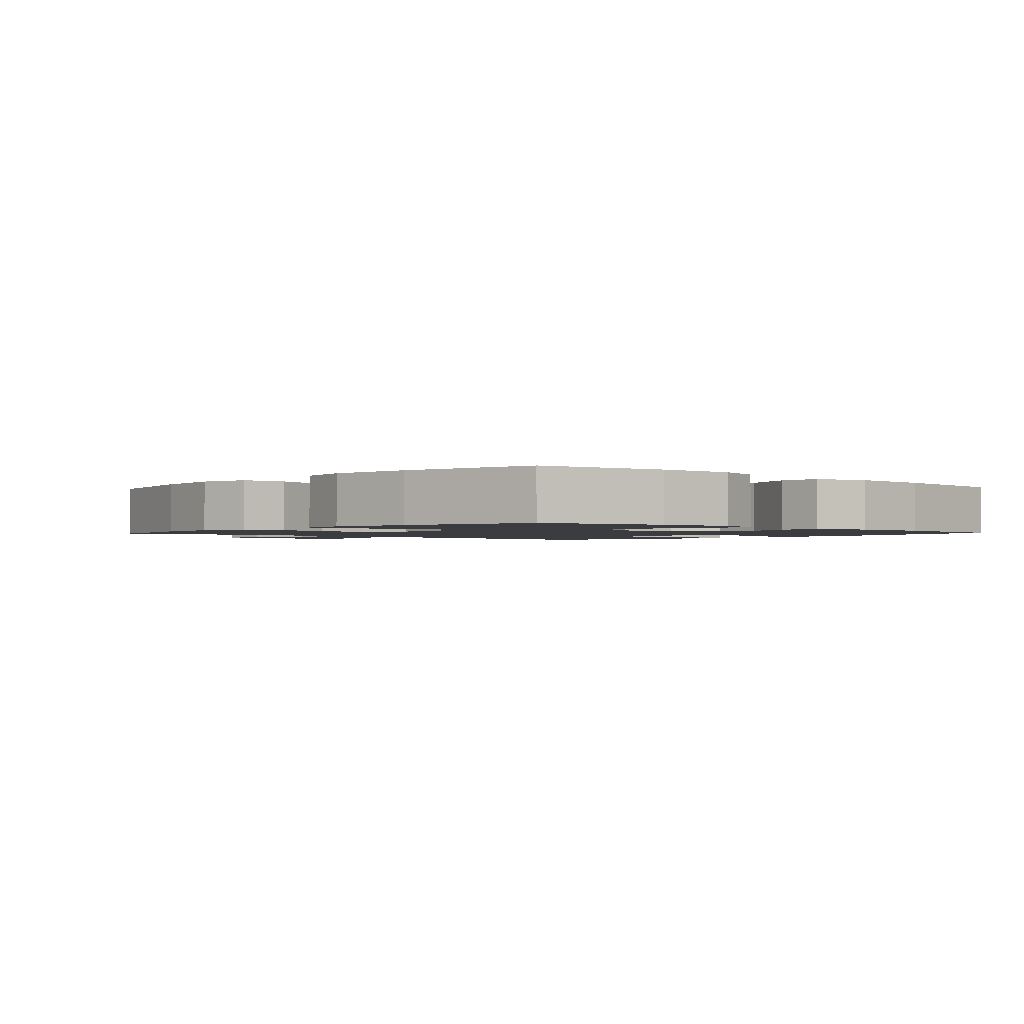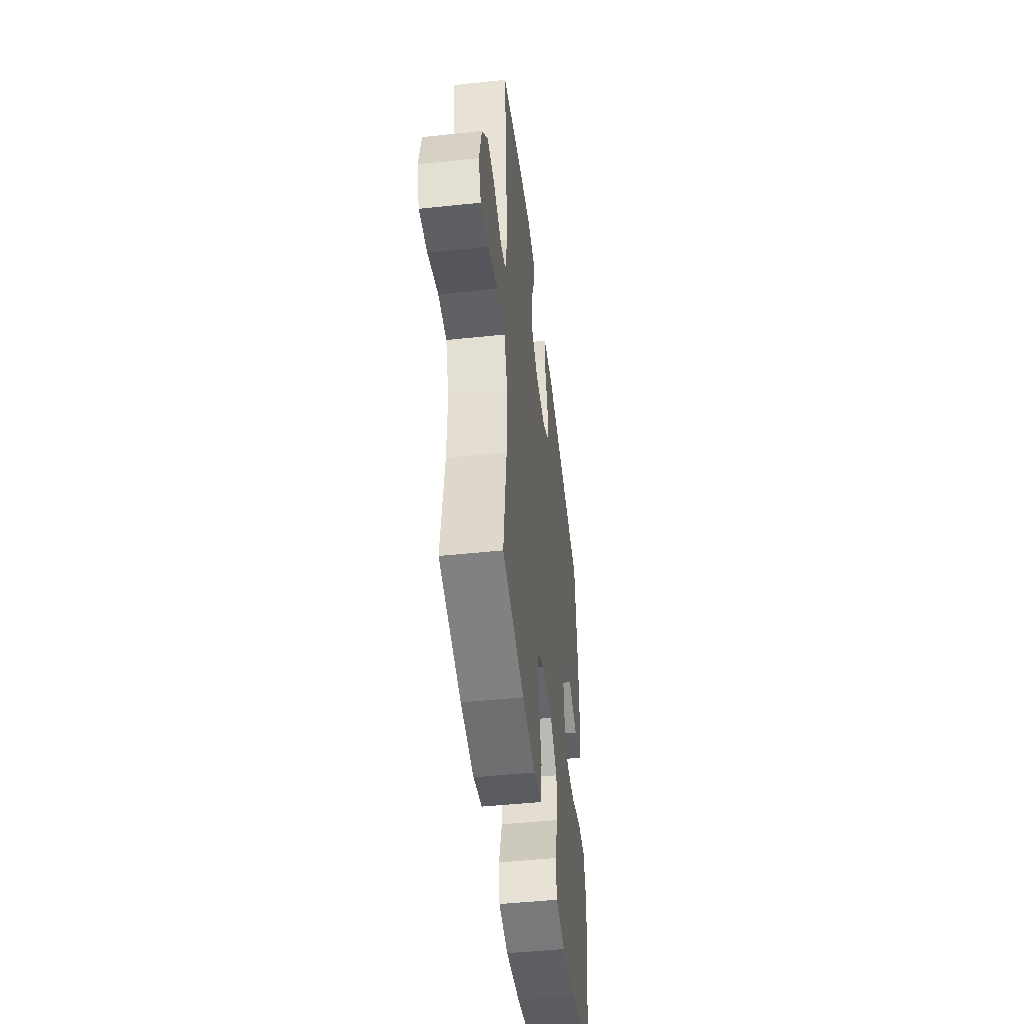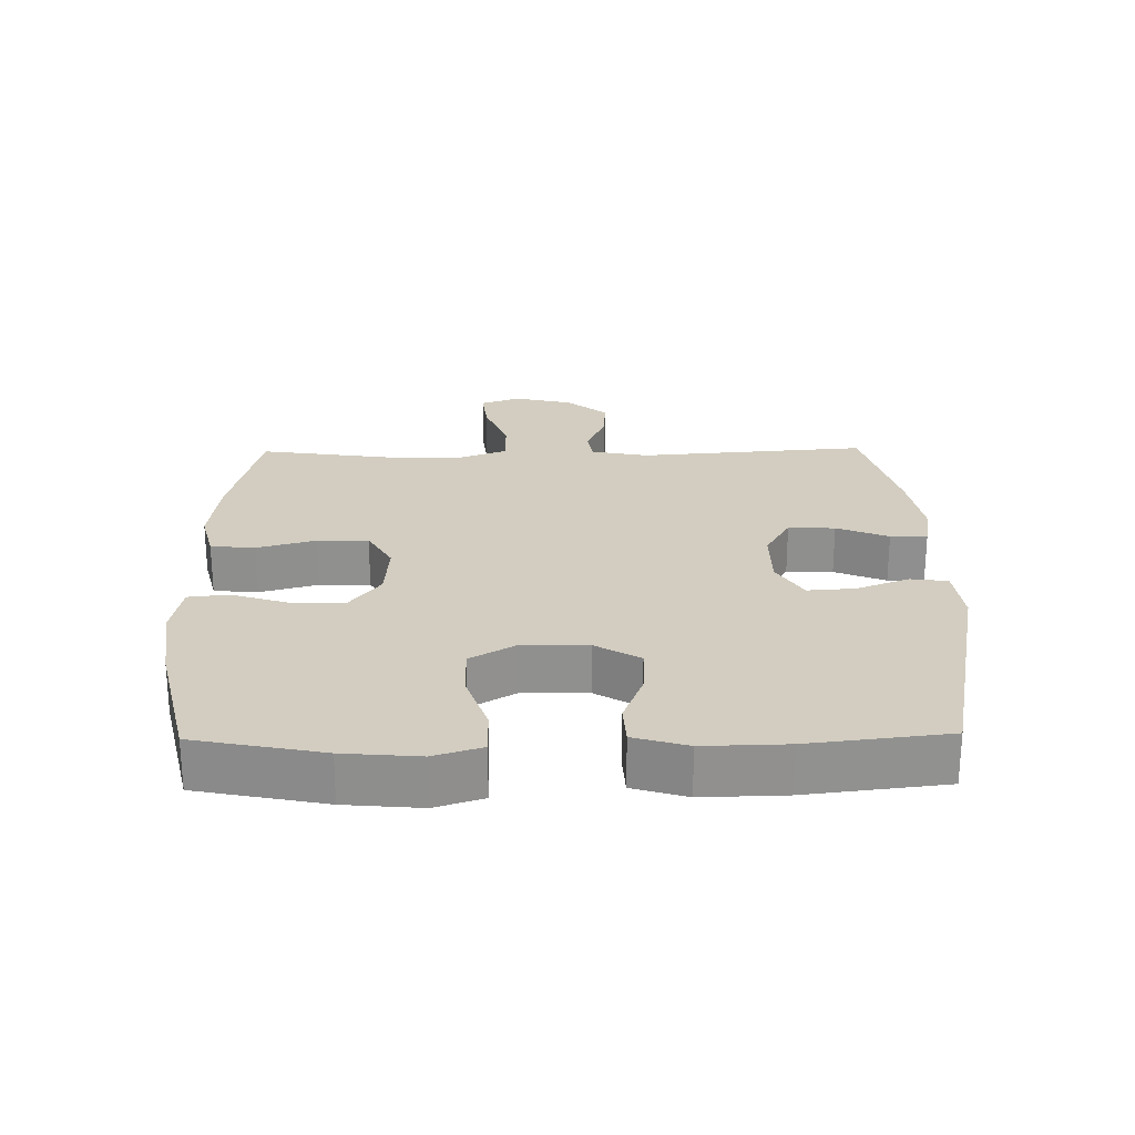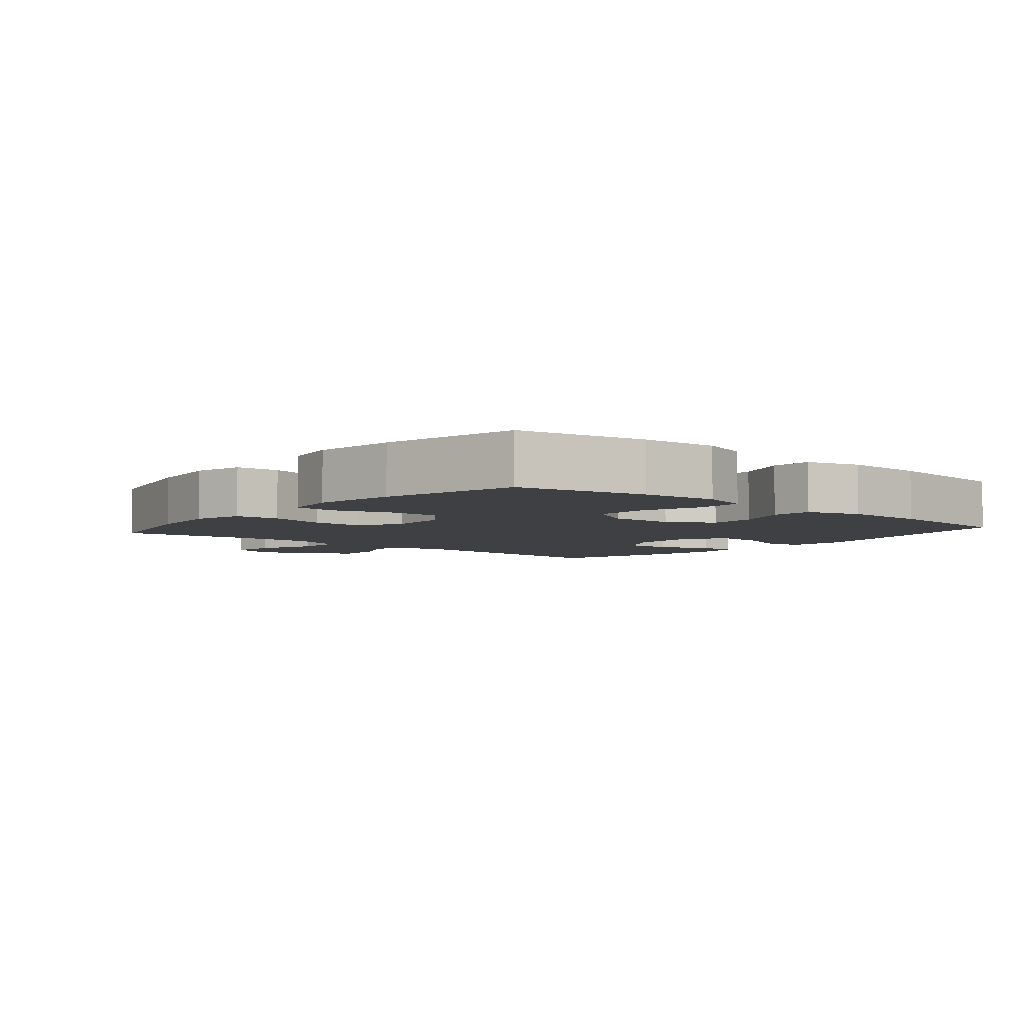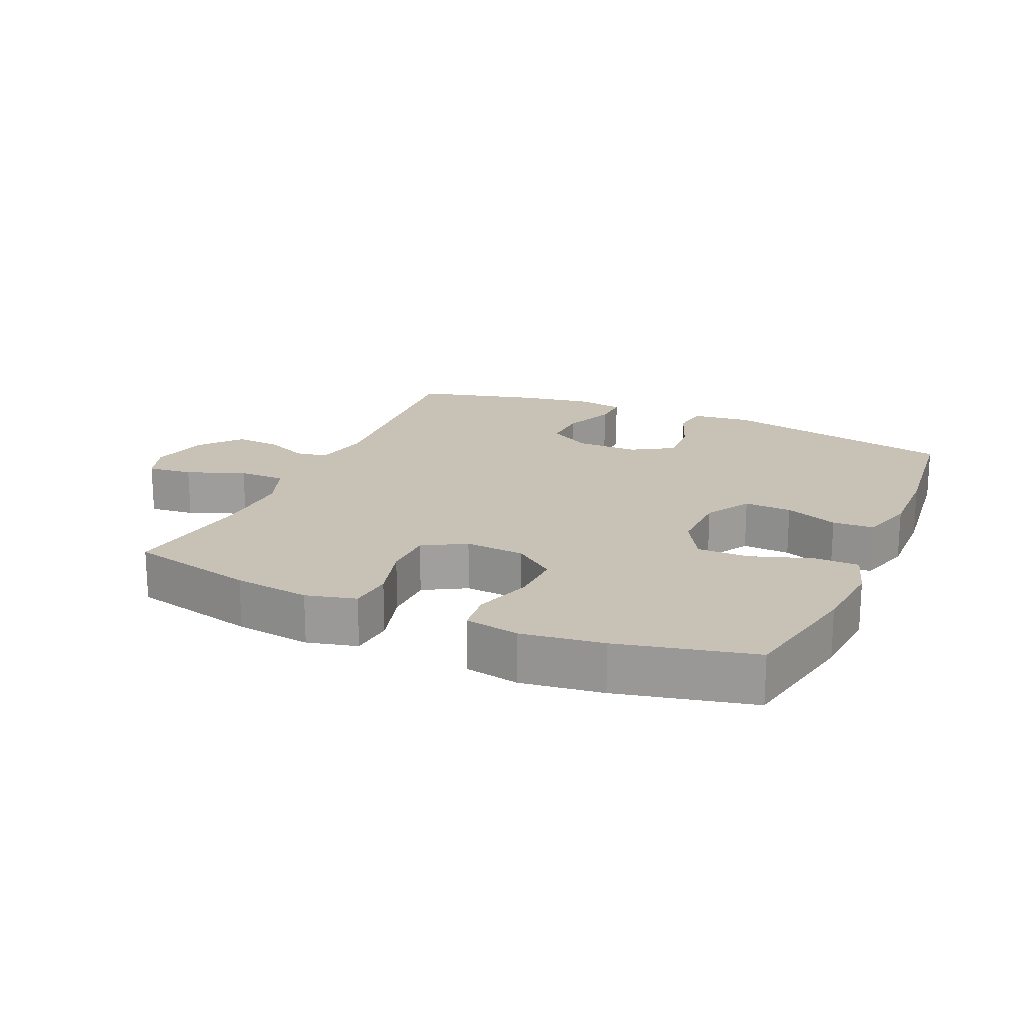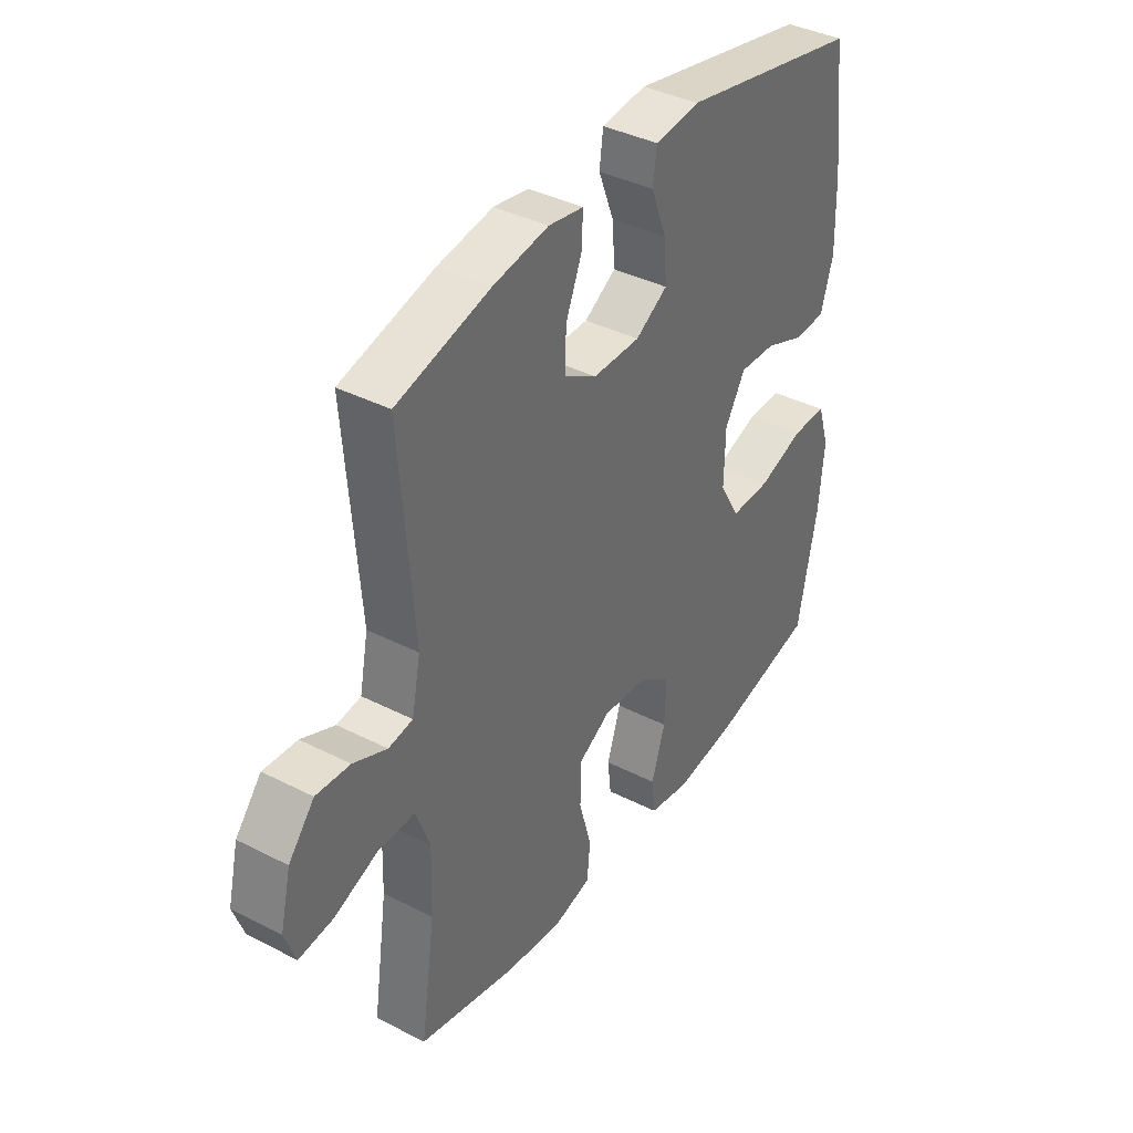
<metadata>
{"format":"obj","ext":"obj","renderer":"f3d","projection":"perspective","resolution":1024,"background":"white","views":[{"elev":-1.7,"azim":-132.3,"up":"+Y"},{"elev":-47.6,"azim":96.8,"up":"+Z"},{"elev":24.5,"azim":-90.9,"up":"+Y"},{"elev":-5.1,"azim":-130.2,"up":"+Y"},{"elev":19.0,"azim":-156.1,"up":"+Y"},{"elev":38.6,"azim":122.8,"up":"+Z"}]}
</metadata>
<code>
o path2308_path2308.001
v 0.444 0.0375 -0.2974
v 0.4401 0.0375 -0.175
v 0.4693 0.0375 -0.09714
v 0.543 0.0375 -0.09741
v 0.6338 0.0375 -0.1326
v 0.7047 0.0375 -0.1404
v 0.7268 0.0375 -0.07857
v 0.7049 0.0375 0.01372
v 0.6521 0.0375 0.07703
v 0.5824 0.0375 0.07233
v 0.5134 0.0375 0.0424
v 0.4635 0.0375 0.05047
v 0.4457 0.0375 0.1399
v 0.4739 0.0375 0.4985
v 0.2825 0.0375 0.5493
v 0.1692 0.0375 0.5688
v 0.09796 0.0375 0.5571
v 0.1 0.0375 0.4998
v 0.133 0.0375 0.419
v 0.1361 0.0375 0.3461
v 0.06877 0.0375 0.3069
v -0.02829 0.0375 0.3072
v -0.09408 0.0375 0.3472
v -0.08875 0.0375 0.4219
v -0.05698 0.0375 0.5045
v -0.06458 0.0375 0.5627
v -0.1567 0.0375 0.5737
v -0.5278 0.0375 0.4985
v -0.5533 0.0375 0.2815
v -0.5565 0.0375 0.1519
v -0.5313 0.0375 0.06778
v -0.4671 0.0375 0.06428
v -0.3841 0.0375 0.09646
v -0.3098 0.0375 0.09936
v -0.2681 0.0375 0.0293
v -0.2662 0.0375 -0.07248
v -0.3077 0.0375 -0.1435
v -0.3895 0.0375 -0.1421
v -0.4833 0.0375 -0.11
v -0.5545 0.0375 -0.1098
v -0.5781 0.0375 -0.1852
v -0.5677 0.0375 -0.3038
v -0.5278 0.0375 -0.5034
v -0.315 0.0375 -0.5533
v -0.1871 0.0375 -0.5712
v -0.1026 0.0375 -0.5559
v -0.0956 0.0375 -0.4926
v -0.1241 0.0375 -0.4038
v -0.127 0.0375 -0.3216
v -0.06295 0.0375 -0.273
v 0.03074 0.0375 -0.2661
v 0.09694 0.0375 -0.3041
v 0.09778 0.0375 -0.3837
v 0.07227 0.0375 -0.4758
v 0.07861 0.0375 -0.5446
v 0.1571 0.0375 -0.5644
v 0.2759 0.0375 -0.5498
v 0.4739 0.0375 -0.5034
v 0.444 -0.0375 -0.2974
v 0.4401 -0.0375 -0.175
v 0.4693 -0.0375 -0.09714
v 0.543 -0.0375 -0.09741
v 0.6338 -0.0375 -0.1326
v 0.7047 -0.0375 -0.1404
v 0.7268 -0.0375 -0.07857
v 0.7049 -0.0375 0.01372
v 0.6521 -0.0375 0.07703
v 0.5824 -0.0375 0.07233
v 0.5134 -0.0375 0.0424
v 0.4635 -0.0375 0.05047
v 0.4457 -0.0375 0.1399
v 0.4739 -0.0375 0.4985
v 0.2825 -0.0375 0.5493
v 0.1692 -0.0375 0.5688
v 0.09796 -0.0375 0.5571
v 0.1 -0.0375 0.4998
v 0.133 -0.0375 0.419
v 0.1361 -0.0375 0.3461
v 0.06877 -0.0375 0.3069
v -0.02829 -0.0375 0.3072
v -0.09408 -0.0375 0.3472
v -0.08875 -0.0375 0.4219
v -0.05698 -0.0375 0.5045
v -0.06458 -0.0375 0.5627
v -0.1567 -0.0375 0.5737
v -0.5278 -0.0375 0.4985
v -0.5533 -0.0375 0.2815
v -0.5565 -0.0375 0.1519
v -0.5313 -0.0375 0.06778
v -0.4671 -0.0375 0.06428
v -0.3841 -0.0375 0.09646
v -0.3098 -0.0375 0.09936
v -0.2681 -0.0375 0.0293
v -0.2662 -0.0375 -0.07248
v -0.3077 -0.0375 -0.1435
v -0.3895 -0.0375 -0.1421
v -0.4833 -0.0375 -0.11
v -0.5545 -0.0375 -0.1098
v -0.5781 -0.0375 -0.1852
v -0.5677 -0.0375 -0.3038
v -0.5278 -0.0375 -0.5034
v -0.315 -0.0375 -0.5533
v -0.1871 -0.0375 -0.5712
v -0.1026 -0.0375 -0.5559
v -0.0956 -0.0375 -0.4926
v -0.1241 -0.0375 -0.4038
v -0.127 -0.0375 -0.3216
v -0.06295 -0.0375 -0.273
v 0.03074 -0.0375 -0.2661
v 0.09694 -0.0375 -0.3041
v 0.09778 -0.0375 -0.3837
v 0.07227 -0.0375 -0.4758
v 0.07861 -0.0375 -0.5446
v 0.1571 -0.0375 -0.5644
v 0.2759 -0.0375 -0.5498
v 0.4739 -0.0375 -0.5034
v 0.7047 0.0375 -0.1404
v 0.7047 0.0375 -0.1404
v 0.7268 0.0375 -0.07857
v 0.7049 0.0375 0.01372
v 0.6521 0.0375 0.07703
v 0.6338 0.0375 -0.1326
v 0.5824 0.0375 0.07233
v 0.543 0.0375 -0.09741
v 0.5134 0.0375 0.0424
v 0.4693 0.0375 -0.09714
v 0.4693 0.0375 -0.09714
v 0.4635 0.0375 0.05047
v 0.4635 0.0375 0.05047
v 0.4401 0.0375 -0.175
v 0.4457 0.0375 0.1399
v 0.4739 0.0375 -0.5034
v 0.4739 0.0375 -0.5034
v 0.444 0.0375 -0.2974
v 0.4739 0.0375 0.4985
v 0.4739 0.0375 0.4985
v 0.2825 0.0375 0.5493
v 0.2759 0.0375 -0.5498
v 0.1692 0.0375 0.5688
v 0.1571 0.0375 -0.5644
v 0.133 0.0375 0.419
v 0.1361 0.0375 0.3461
v 0.1361 0.0375 0.3461
v 0.09796 0.0375 0.5571
v 0.09796 0.0375 0.5571
v 0.07861 0.0375 -0.5446
v 0.07861 0.0375 -0.5446
v 0.09694 0.0375 -0.3041
v 0.09778 0.0375 -0.3837
v 0.06877 0.0375 0.3069
v 0.1 0.0375 0.4998
v 0.07227 0.0375 -0.4758
v 0.03074 0.0375 -0.2661
v -0.02829 0.0375 0.3072
v -0.06295 0.0375 -0.273
v -0.09408 0.0375 0.3472
v -0.09408 0.0375 0.3472
v -0.08875 0.0375 0.4219
v -0.05698 0.0375 0.5045
v -0.06458 0.0375 0.5627
v -0.06458 0.0375 0.5627
v -0.127 0.0375 -0.3216
v -0.1567 0.0375 0.5737
v -0.1026 0.0375 -0.5559
v -0.1026 0.0375 -0.5559
v -0.0956 0.0375 -0.4926
v -0.1241 0.0375 -0.4038
v -0.1871 0.0375 -0.5712
v -0.315 0.0375 -0.5533
v -0.2681 0.0375 0.0293
v -0.2662 0.0375 -0.07248
v -0.3077 0.0375 -0.1435
v -0.3077 0.0375 -0.1435
v -0.3098 0.0375 0.09936
v -0.3098 0.0375 0.09936
v -0.3895 0.0375 -0.1421
v -0.3841 0.0375 0.09646
v -0.4671 0.0375 0.06428
v -0.4833 0.0375 -0.11
v -0.5278 0.0375 -0.5034
v -0.5278 0.0375 -0.5034
v -0.5313 0.0375 0.06778
v -0.5313 0.0375 0.06778
v -0.5545 0.0375 -0.1098
v -0.5545 0.0375 -0.1098
v -0.5278 0.0375 0.4985
v -0.5278 0.0375 0.4985
v -0.5565 0.0375 0.1519
v -0.5533 0.0375 0.2815
v -0.5677 0.0375 -0.3038
v -0.5781 0.0375 -0.1852
v 0.7047 -0.0375 -0.1404
v 0.7047 -0.0375 -0.1404
v 0.7268 -0.0375 -0.07857
v 0.7049 -0.0375 0.01372
v 0.6521 -0.0375 0.07703
v 0.6338 -0.0375 -0.1326
v 0.5824 -0.0375 0.07233
v 0.543 -0.0375 -0.09741
v 0.5134 -0.0375 0.0424
v 0.4693 -0.0375 -0.09714
v 0.4693 -0.0375 -0.09714
v 0.4635 -0.0375 0.05047
v 0.4635 -0.0375 0.05047
v 0.4401 -0.0375 -0.175
v 0.4457 -0.0375 0.1399
v 0.4739 -0.0375 -0.5034
v 0.4739 -0.0375 -0.5034
v 0.444 -0.0375 -0.2974
v 0.4739 -0.0375 0.4985
v 0.4739 -0.0375 0.4985
v 0.2825 -0.0375 0.5493
v 0.2759 -0.0375 -0.5498
v 0.1692 -0.0375 0.5688
v 0.1571 -0.0375 -0.5644
v 0.133 -0.0375 0.419
v 0.1361 -0.0375 0.3461
v 0.1361 -0.0375 0.3461
v 0.09796 -0.0375 0.5571
v 0.09796 -0.0375 0.5571
v 0.07861 -0.0375 -0.5446
v 0.07861 -0.0375 -0.5446
v 0.09694 -0.0375 -0.3041
v 0.09778 -0.0375 -0.3837
v 0.06877 -0.0375 0.3069
v 0.1 -0.0375 0.4998
v 0.07227 -0.0375 -0.4758
v 0.03074 -0.0375 -0.2661
v -0.02829 -0.0375 0.3072
v -0.06295 -0.0375 -0.273
v -0.09408 -0.0375 0.3472
v -0.09408 -0.0375 0.3472
v -0.08875 -0.0375 0.4219
v -0.05698 -0.0375 0.5045
v -0.06458 -0.0375 0.5627
v -0.06458 -0.0375 0.5627
v -0.127 -0.0375 -0.3216
v -0.1567 -0.0375 0.5737
v -0.1026 -0.0375 -0.5559
v -0.1026 -0.0375 -0.5559
v -0.0956 -0.0375 -0.4926
v -0.1241 -0.0375 -0.4038
v -0.1871 -0.0375 -0.5712
v -0.315 -0.0375 -0.5533
v -0.2681 -0.0375 0.0293
v -0.2662 -0.0375 -0.07248
v -0.3077 -0.0375 -0.1435
v -0.3077 -0.0375 -0.1435
v -0.3098 -0.0375 0.09936
v -0.3098 -0.0375 0.09936
v -0.3895 -0.0375 -0.1421
v -0.3841 -0.0375 0.09646
v -0.4671 -0.0375 0.06428
v -0.4833 -0.0375 -0.11
v -0.5278 -0.0375 -0.5034
v -0.5278 -0.0375 -0.5034
v -0.5313 -0.0375 0.06778
v -0.5313 -0.0375 0.06778
v -0.5545 -0.0375 -0.1098
v -0.5545 -0.0375 -0.1098
v -0.5278 -0.0375 0.4985
v -0.5278 -0.0375 0.4985
v -0.5565 -0.0375 0.1519
v -0.5533 -0.0375 0.2815
v -0.5677 -0.0375 -0.3038
v -0.5781 -0.0375 -0.1852
f 205 223 209
f 249 229 231
f 259 266 254
f 210 217 206
f 215 227 221
f 238 234 235
f 198 199 195
f 252 249 264
f 241 243 239
f 228 223 205
f 251 265 244
f 245 229 249
f 215 224 227
f 195 197 194
f 209 224 213
f 245 228 225
f 213 224 215
f 225 228 203
f 246 228 245
f 198 195 196
f 254 266 251
f 244 247 251
f 265 251 266
f 244 237 247
f 203 206 225
f 201 228 205
f 203 201 200
f 263 252 264
f 253 263 257
f 194 197 192
f 209 213 207
f 209 223 224
f 212 217 210
f 243 242 244
f 245 225 229
f 197 195 199
f 255 244 265
f 242 243 241
f 201 199 200
f 230 247 237
f 264 231 261
f 225 206 217
f 261 233 238
f 242 237 244
f 264 249 231
f 203 228 201
f 216 214 226
f 231 233 261
f 212 216 217
f 238 233 234
f 252 263 253
f 247 230 246
f 214 216 212
f 226 214 219
f 200 199 198
f 246 230 228
f 118 7 65 193
f 7 8 66 65
f 8 9 67 66
f 5 6 64 63
f 9 10 68 67
f 4 5 63 62
f 10 11 69 68
f 127 4 62 202
f 11 129 204 69
f 2 3 61 60
f 12 13 71 70
f 133 1 59 208
f 13 136 211 71
f 1 2 60 59
f 14 15 73 72
f 57 58 116 115
f 15 16 74 73
f 56 57 115 114
f 19 143 218 77
f 16 145 220 74
f 147 56 114 222
f 52 53 111 110
f 20 21 79 78
f 18 19 77 76
f 17 18 76 75
f 54 55 113 112
f 53 54 112 111
f 51 52 110 109
f 21 22 80 79
f 50 51 109 108
f 22 157 232 80
f 24 25 83 82
f 25 161 236 83
f 49 50 108 107
f 26 27 85 84
f 23 24 82 81
f 165 47 105 240
f 47 48 106 105
f 45 46 104 103
f 48 49 107 106
f 44 45 103 102
f 35 36 94 93
f 36 173 248 94
f 175 35 93 250
f 37 38 96 95
f 33 34 92 91
f 32 33 91 90
f 38 39 97 96
f 181 44 102 256
f 183 32 90 258
f 39 185 260 97
f 27 187 262 85
f 30 31 89 88
f 29 30 88 87
f 28 29 87 86
f 42 43 101 100
f 41 42 100 99
f 40 41 99 98
f 130 134 148
f 174 156 154
f 184 179 191
f 135 131 142
f 140 146 152
f 163 160 159
f 123 120 124
f 177 189 174
f 166 164 168
f 153 130 148
f 176 169 190
f 170 174 154
f 140 152 149
f 120 119 122
f 134 138 149
f 170 150 153
f 138 140 149
f 150 128 153
f 171 170 153
f 123 121 120
f 179 176 191
f 169 176 172
f 190 191 176
f 169 172 162
f 128 150 131
f 126 130 153
f 128 125 126
f 188 189 177
f 178 182 188
f 119 117 122
f 134 132 138
f 134 149 148
f 137 135 142
f 168 169 167
f 170 154 150
f 122 124 120
f 180 190 169
f 167 166 168
f 126 125 124
f 155 162 172
f 189 186 156
f 150 142 131
f 186 163 158
f 167 169 162
f 189 156 174
f 128 126 153
f 141 151 139
f 156 186 158
f 137 142 141
f 163 159 158
f 177 178 188
f 172 171 155
f 139 137 141
f 151 144 139
f 125 123 124
f 171 153 155

</code>
